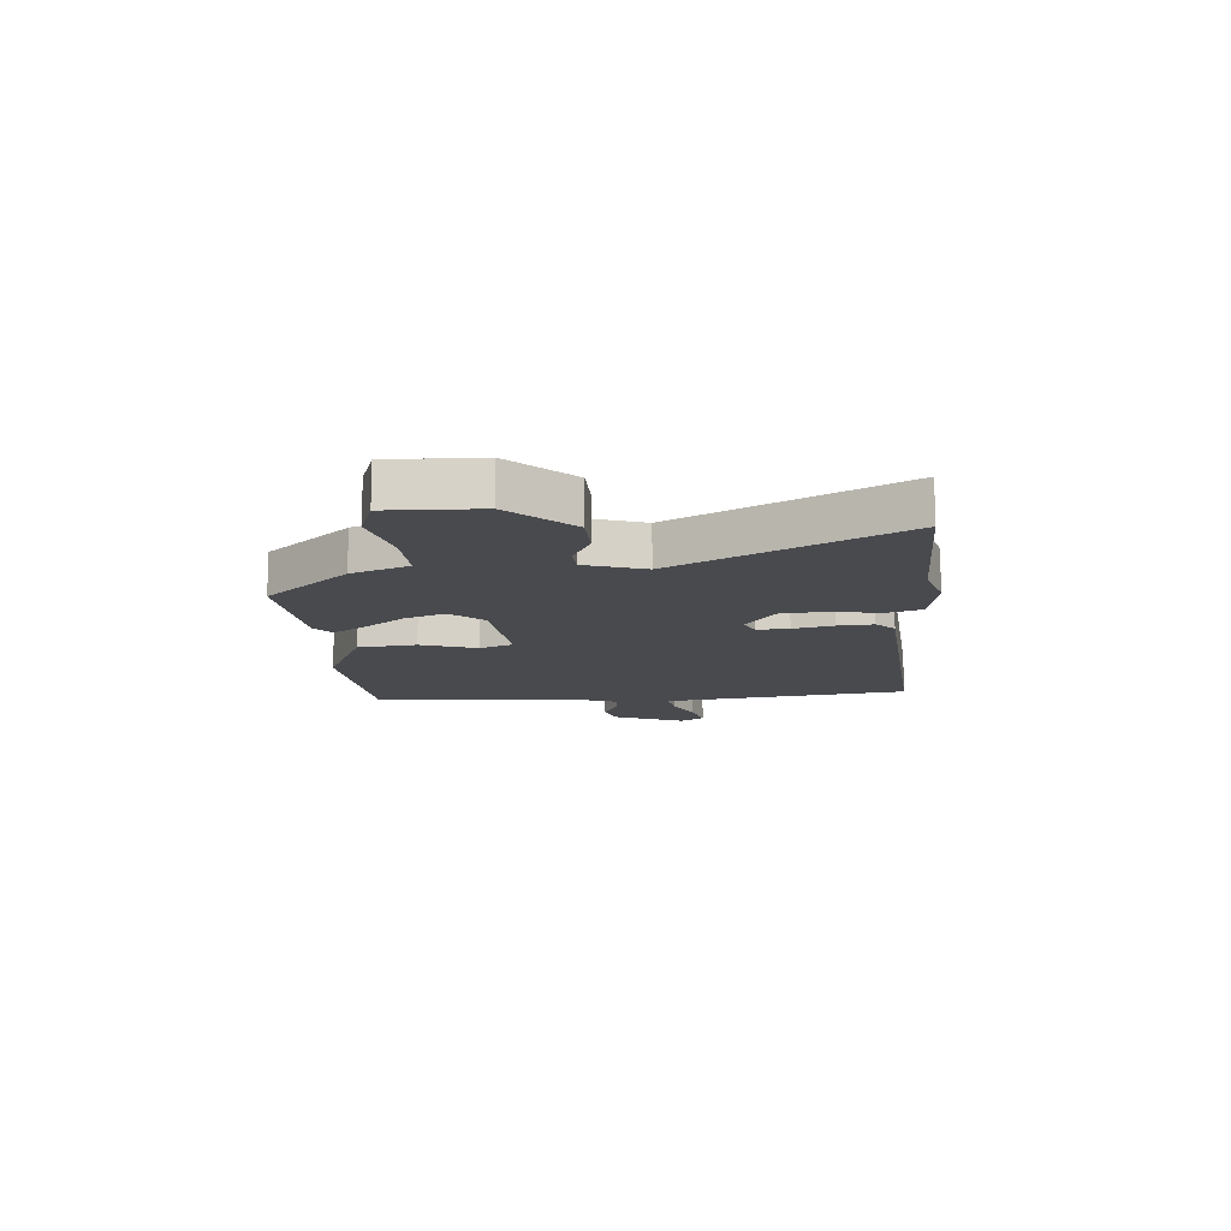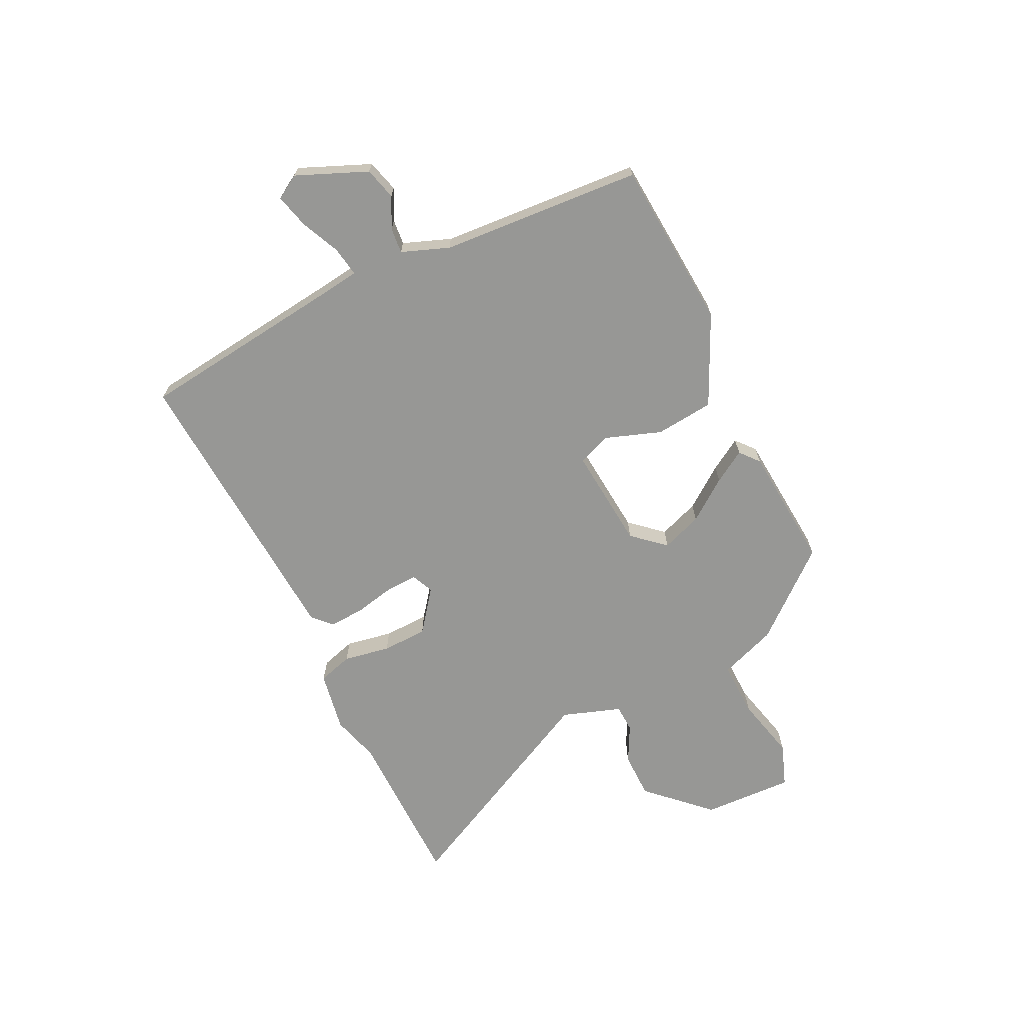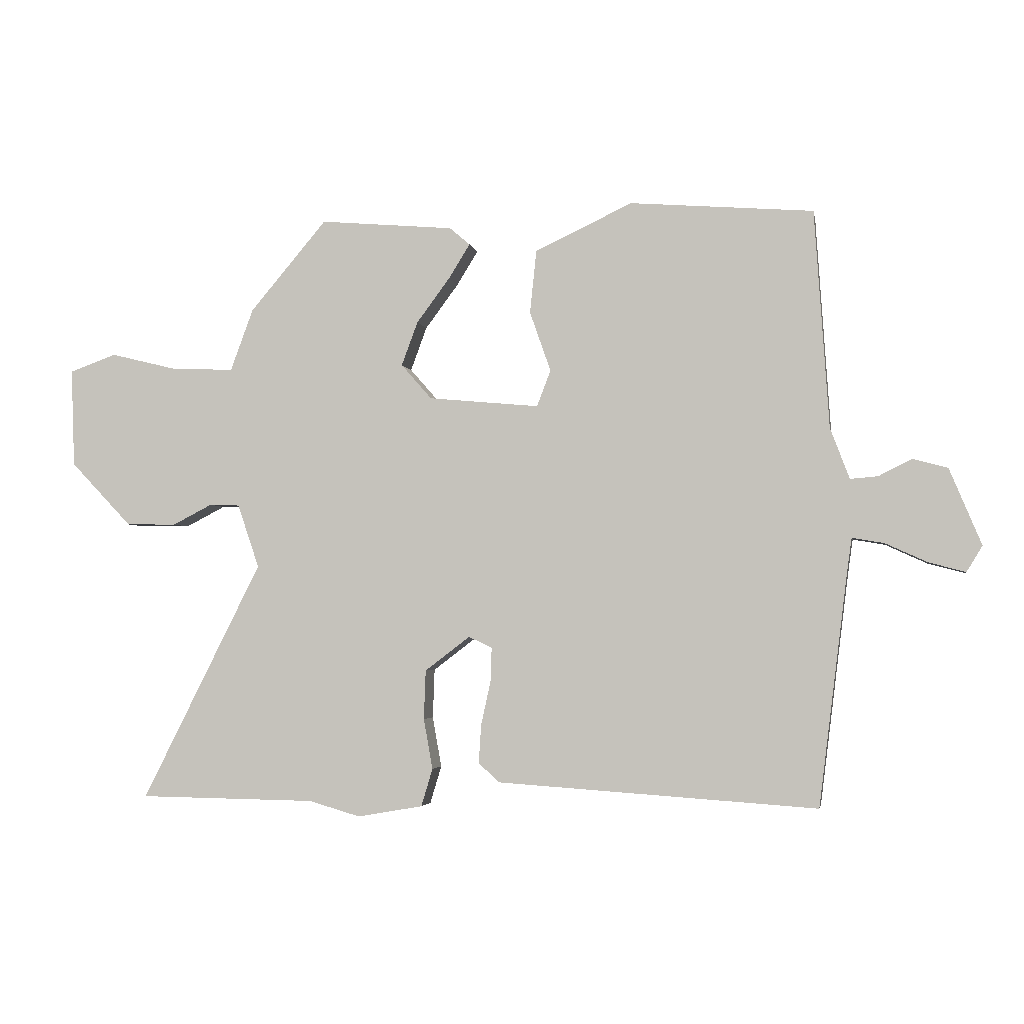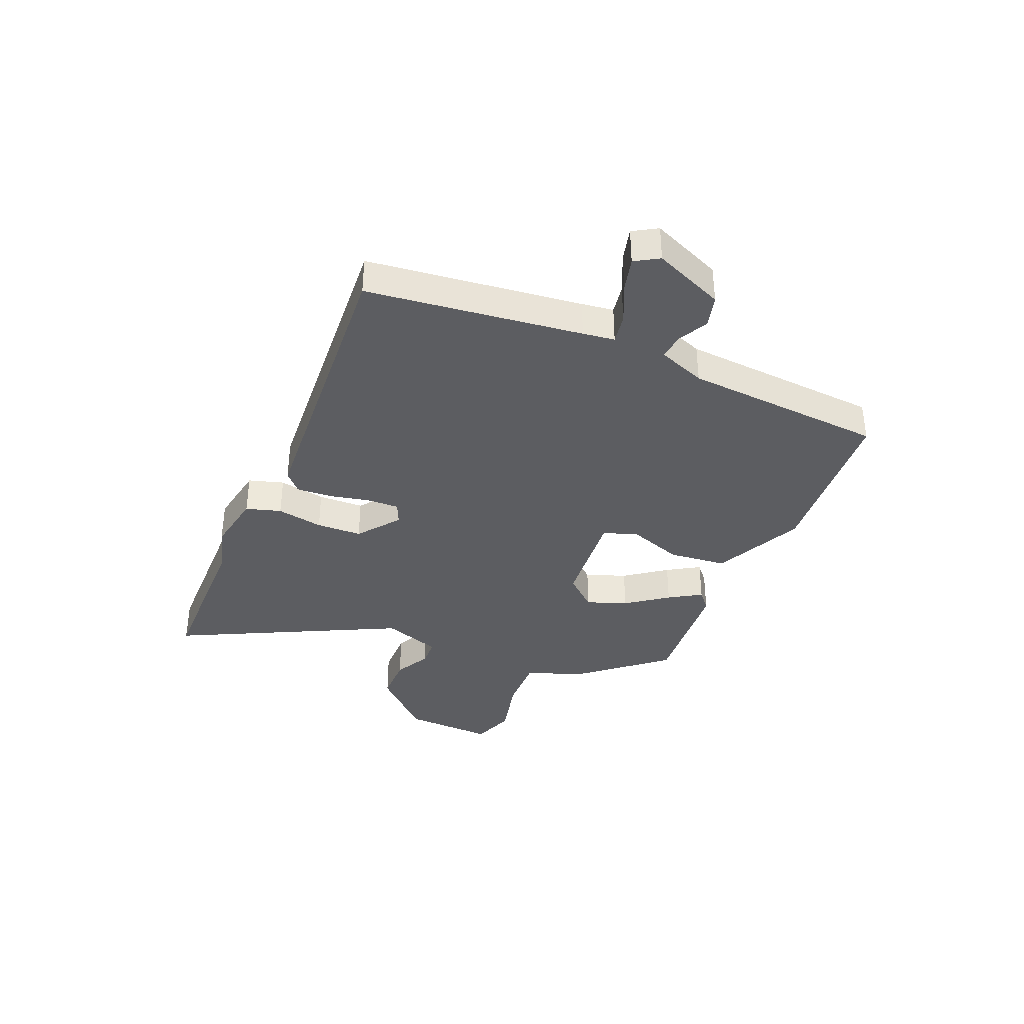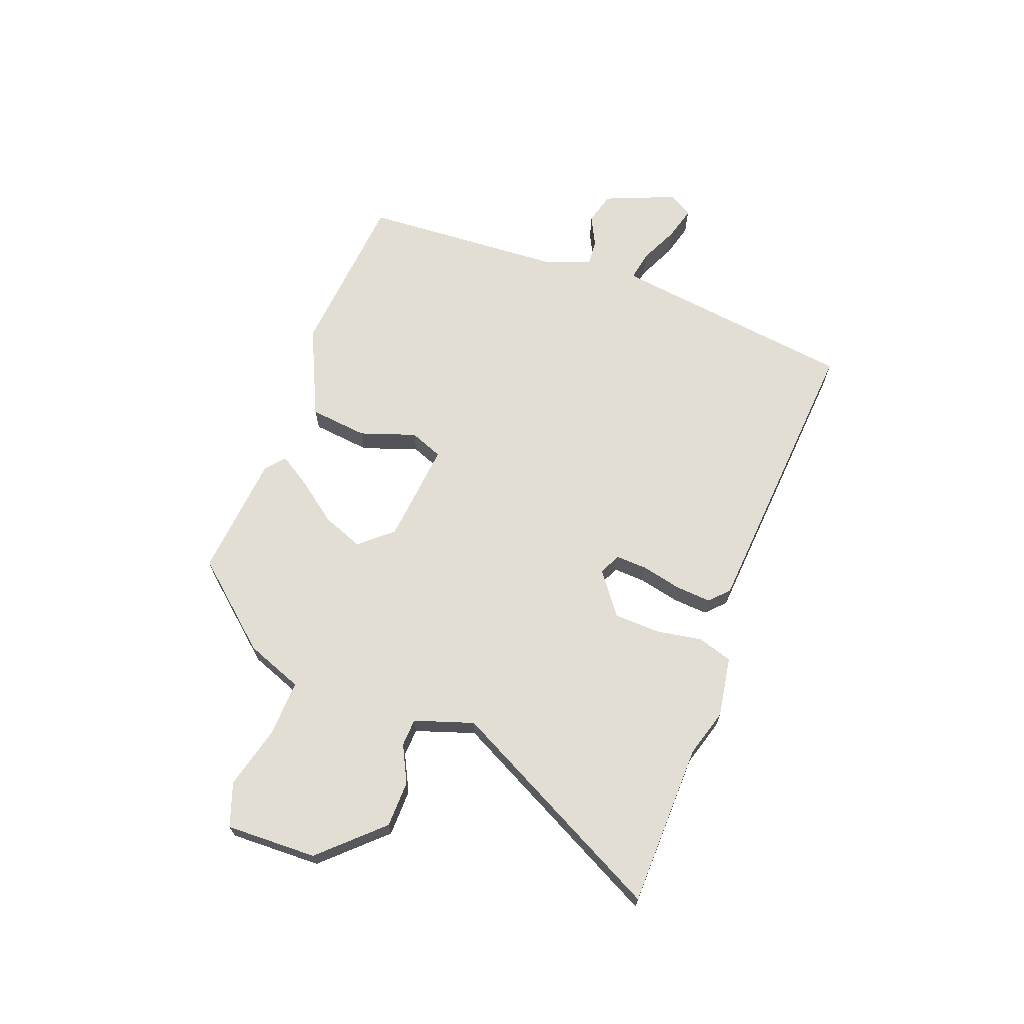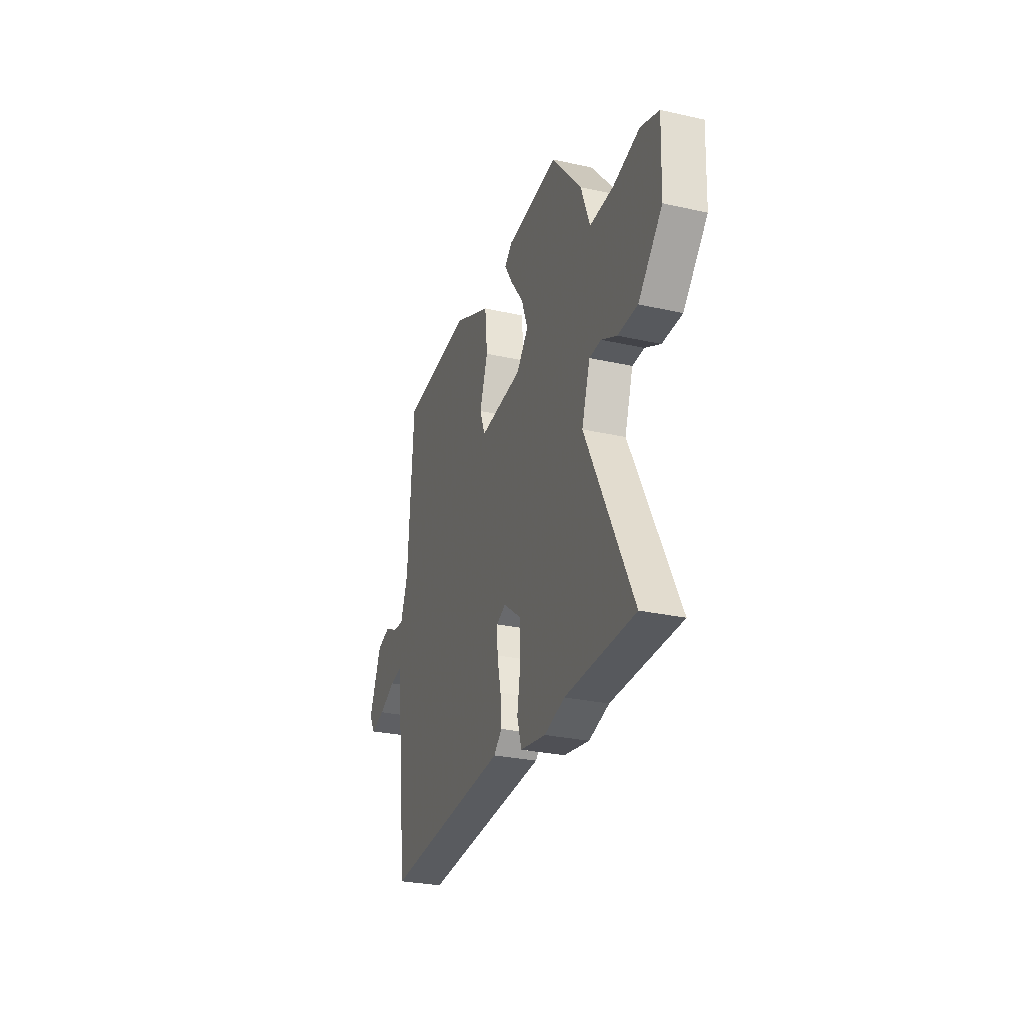
<metadata>
{"format":"obj","ext":"obj","renderer":"f3d","projection":"perspective","resolution":1024,"background":"white","views":[{"elev":-13.1,"azim":95.0,"up":"+Y"},{"elev":-68.1,"azim":-64.2,"up":"+Y"},{"elev":-3.1,"azim":-169.6,"up":"+Z"},{"elev":-36.7,"azim":-113.0,"up":"+Y"},{"elev":67.3,"azim":111.0,"up":"+Y"},{"elev":-28.7,"azim":71.5,"up":"+Z"}]}
</metadata>
<code>
v 0.343 0.07 0.496
v 0.471 0.07 0.345
v 0.509 0.07 0.242
v 0.61 0.07 0.245
v 0.724 0.07 0.273
v 0.802 0.07 0.245
v 0.796 0.07 0.081
v 0.694 0.07 -0.026
v 0.61 0.07 -0.027
v 0.544 0.07 0.007
v 0.494 0.07 0.005
v 0.458 0.07 -0.101
v 0.658 0.07 -0.498
v 0.363 0.07 -0.502
v 0.277 0.07 -0.527
v 0.168 0.07 -0.508
v 0.149 0.07 -0.445
v 0.164 0.07 -0.361
v 0.161 0.07 -0.279
v 0.086 0.07 -0.222
v 0.047 0.07 -0.24
v 0.049 0.07 -0.297
v 0.065 0.07 -0.37
v 0.069 0.07 -0.434
v 0.035 0.07 -0.466
v -0.499 0.07 -0.502
v -0.547 0.07 -0.116
v -0.555 0.07 -0.059
v -0.608 0.07 -0.068
v -0.678 0.07 -0.1
v -0.739 0.07 -0.116
v -0.765 0.07 -0.073
v -0.712 0.07 0.054
v -0.654 0.07 0.07
v -0.599 0.07 0.042
v -0.553 0.07 0.038
v -0.521 0.07 0.123
v -0.497 0.07 0.485
v -0.192 0.07 0.509
v -0.03 0.07 0.433
v -0.019 0.07 0.328
v -0.054 0.07 0.228
v -0.031 0.07 0.168
v 0.153 0.07 0.185
v 0.204 0.07 0.243
v 0.177 0.07 0.316
v 0.122 0.07 0.39
v 0.086 0.07 0.448
v 0.12 0.07 0.477
v 0.343 0 0.496
v 0.471 0 0.345
v 0.509 0 0.242
v 0.61 0 0.245
v 0.724 0 0.273
v 0.802 0 0.245
v 0.796 0 0.081
v 0.694 0 -0.026
v 0.61 0 -0.027
v 0.544 0 0.007
v 0.494 0 0.005
v 0.458 0 -0.101
v 0.658 0 -0.498
v 0.363 0 -0.502
v 0.277 0 -0.527
v 0.168 0 -0.508
v 0.149 0 -0.445
v 0.164 0 -0.361
v 0.161 0 -0.279
v 0.086 0 -0.222
v 0.047 0 -0.24
v 0.049 0 -0.297
v 0.065 0 -0.37
v 0.069 0 -0.434
v 0.035 0 -0.466
v -0.499 0 -0.502
v -0.547 0 -0.116
v -0.555 0 -0.059
v -0.608 0 -0.068
v -0.678 0 -0.1
v -0.739 0 -0.116
v -0.765 0 -0.073
v -0.712 0 0.054
v -0.654 0 0.07
v -0.599 0 0.042
v -0.553 0 0.038
v -0.521 0 0.123
v -0.497 0 0.485
v -0.192 0 0.509
v -0.03 0 0.433
v -0.019 0 0.328
v -0.054 0 0.228
v -0.031 0 0.168
v 0.153 0 0.185
v 0.204 0 0.243
v 0.177 0 0.316
v 0.122 0 0.39
v 0.086 0 0.448
v 0.12 0 0.477
f 1 2 3
f 49 1 3
f 48 49 3
f 47 48 3
f 46 47 3
f 45 46 3
f 44 45 3
f 40 41 42
f 39 40 42
f 38 39 42
f 37 38 42
f 36 37 42 43
f 33 34 35
f 32 33 35
f 31 32 35
f 30 31 35
f 29 30 35
f 28 29 35 36
f 36 43 44
f 28 36 44
f 27 28 44
f 25 26 27
f 24 25 27
f 23 24 27
f 22 23 27
f 16 17 18
f 15 16 18
f 14 15 18
f 14 18 19
f 13 14 19
f 12 13 19
f 11 12 19 20
f 8 9 10
f 7 8 10
f 6 7 10
f 5 6 10
f 4 5 10
f 4 10 11
f 11 20 21
f 4 11 21
f 3 4 21
f 21 22 27
f 3 21 27 44
f 52 51 50
f 52 50 98
f 52 98 97
f 52 97 96
f 52 96 95
f 52 95 94
f 52 94 93
f 91 90 89
f 91 89 88
f 91 88 87
f 91 87 86
f 92 91 86 85
f 84 83 82
f 84 82 81
f 84 81 80
f 84 80 79
f 84 79 78
f 85 84 78 77
f 93 92 85
f 93 85 77
f 93 77 76
f 76 75 74
f 76 74 73
f 76 73 72
f 76 72 71
f 67 66 65
f 67 65 64
f 67 64 63
f 68 67 63
f 68 63 62
f 68 62 61
f 69 68 61 60
f 59 58 57
f 59 57 56
f 59 56 55
f 59 55 54
f 59 54 53
f 60 59 53
f 70 69 60
f 70 60 53
f 70 53 52
f 76 71 70
f 93 76 70 52
f 1 50 51 2
f 2 51 52 3
f 3 52 53 4
f 4 53 54 5
f 5 54 55 6
f 6 55 56 7
f 7 56 57 8
f 8 57 58 9
f 9 58 59 10
f 10 59 60 11
f 11 60 61 12
f 12 61 62 13
f 13 62 63 14
f 14 63 64 15
f 15 64 65 16
f 16 65 66 17
f 17 66 67 18
f 18 67 68 19
f 19 68 69 20
f 20 69 70 21
f 21 70 71 22
f 22 71 72 23
f 23 72 73 24
f 24 73 74 25
f 25 74 75 26
f 26 75 76 27
f 27 76 77 28
f 28 77 78 29
f 29 78 79 30
f 30 79 80 31
f 31 80 81 32
f 32 81 82 33
f 33 82 83 34
f 34 83 84 35
f 35 84 85 36
f 36 85 86 37
f 37 86 87 38
f 38 87 88 39
f 39 88 89 40
f 40 89 90 41
f 41 90 91 42
f 42 91 92 43
f 43 92 93 44
f 44 93 94 45
f 45 94 95 46
f 46 95 96 47
f 47 96 97 48
f 48 97 98 49
f 49 98 50 1

</code>
